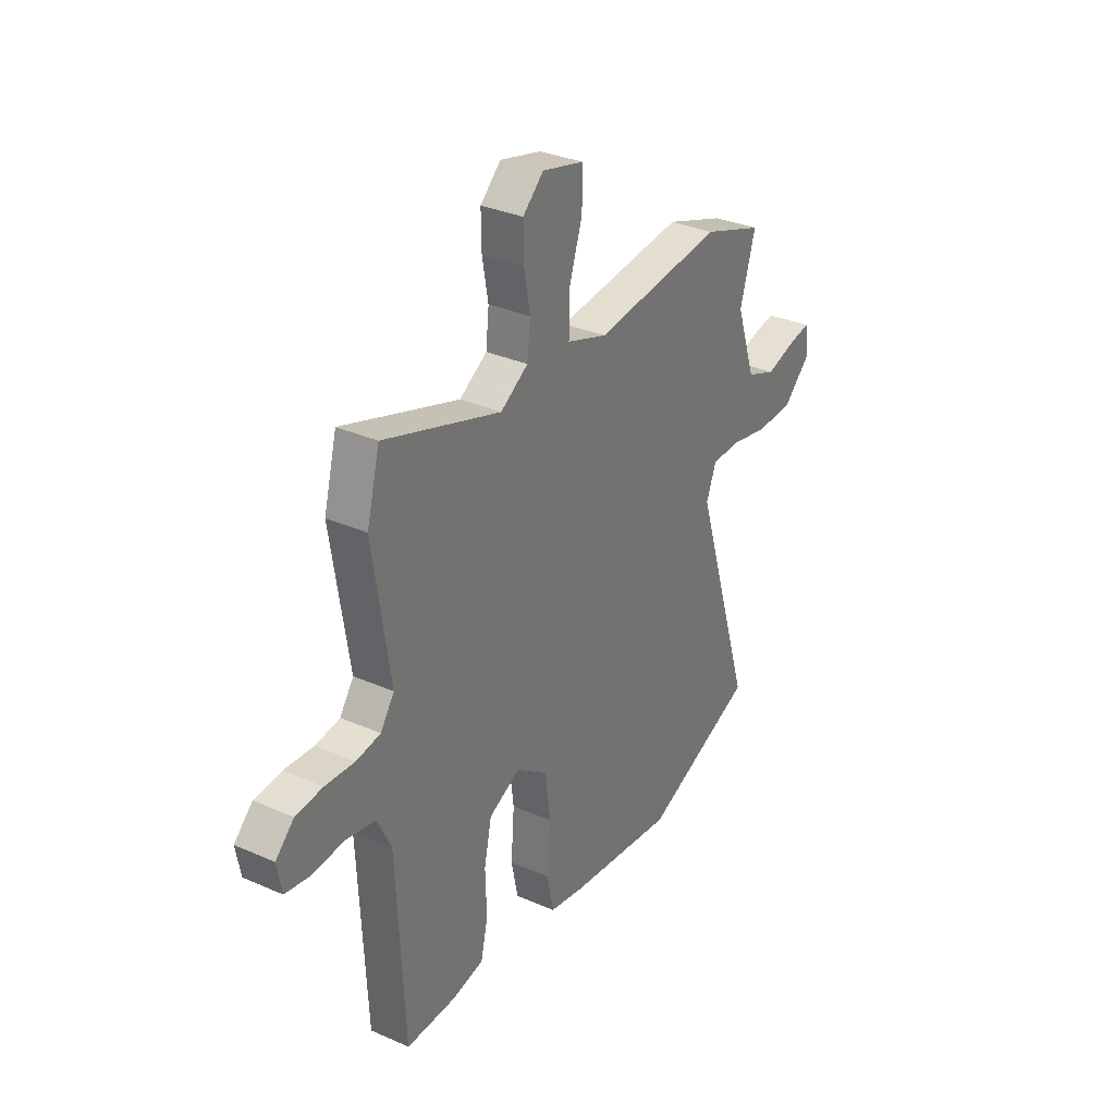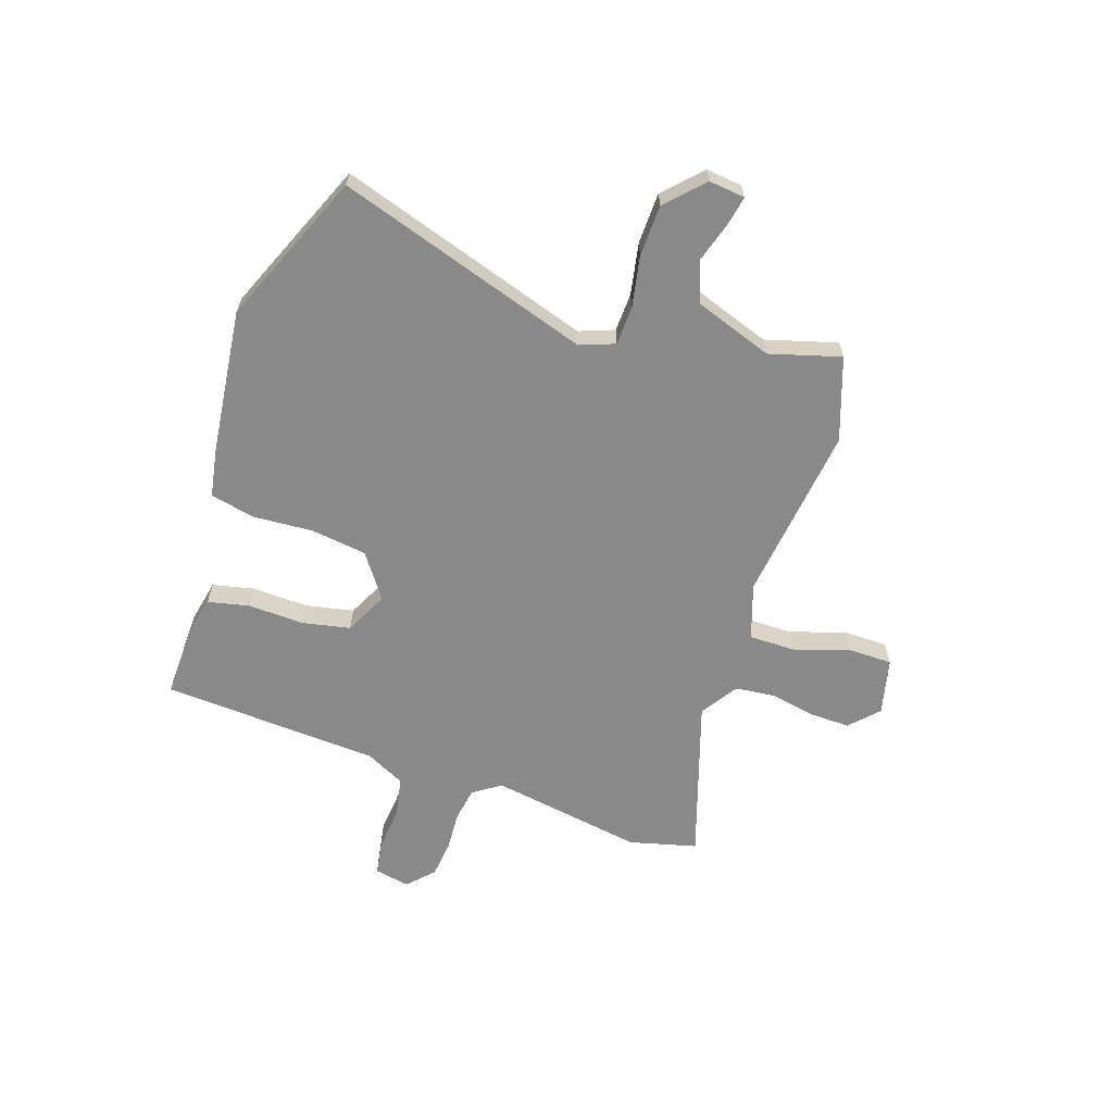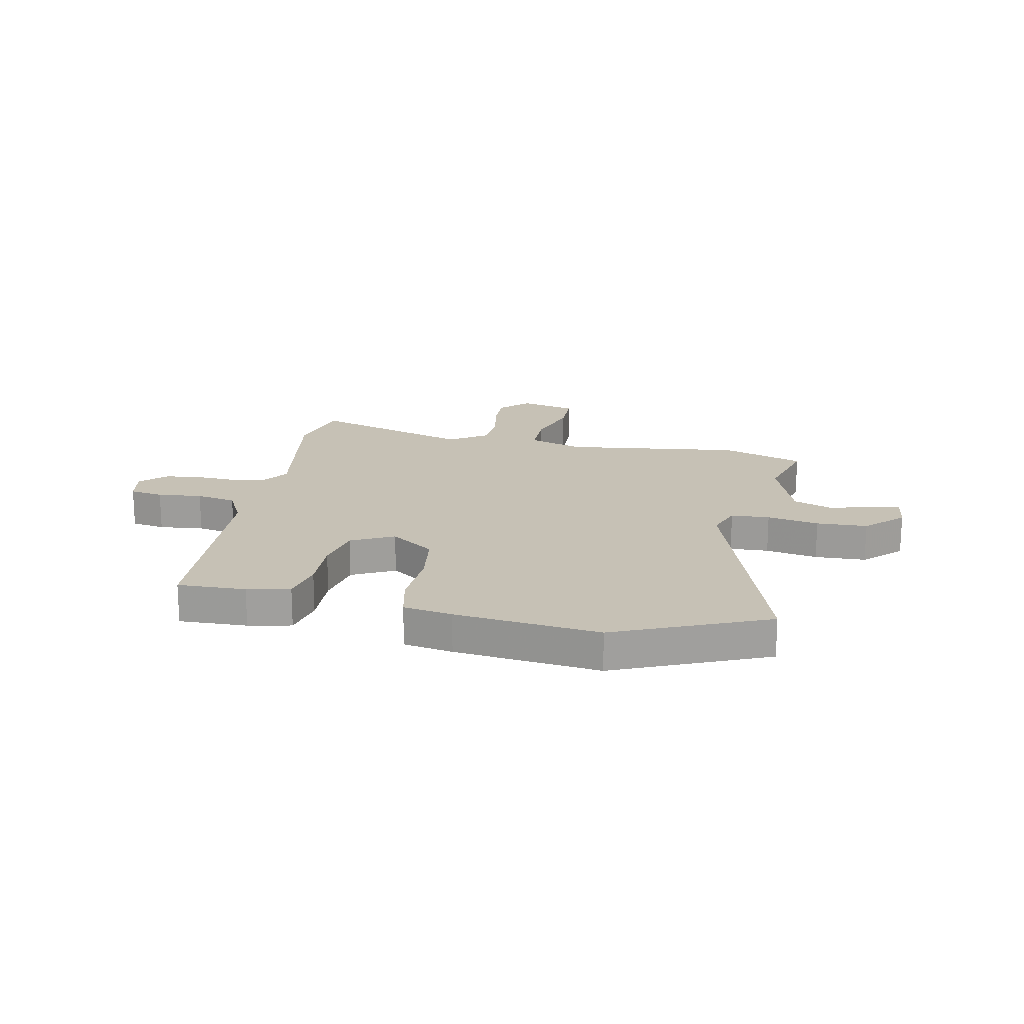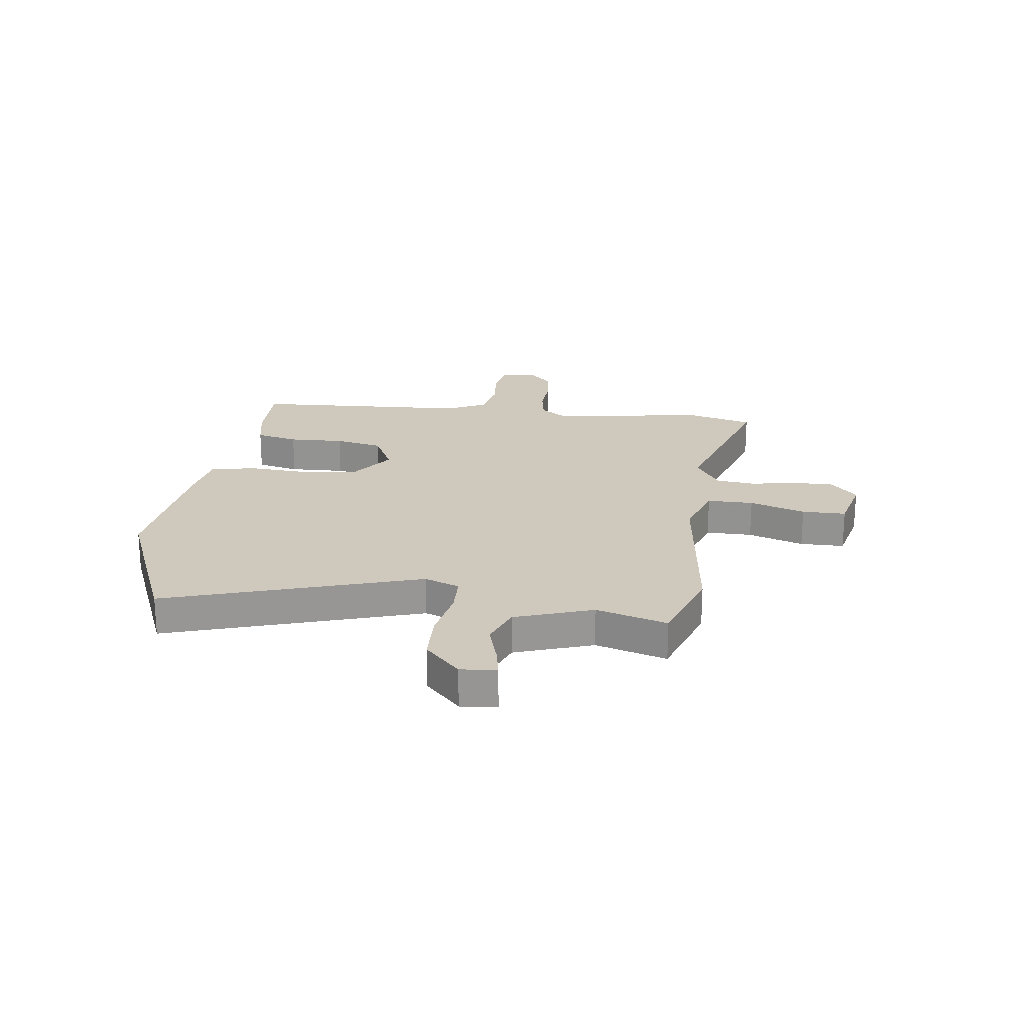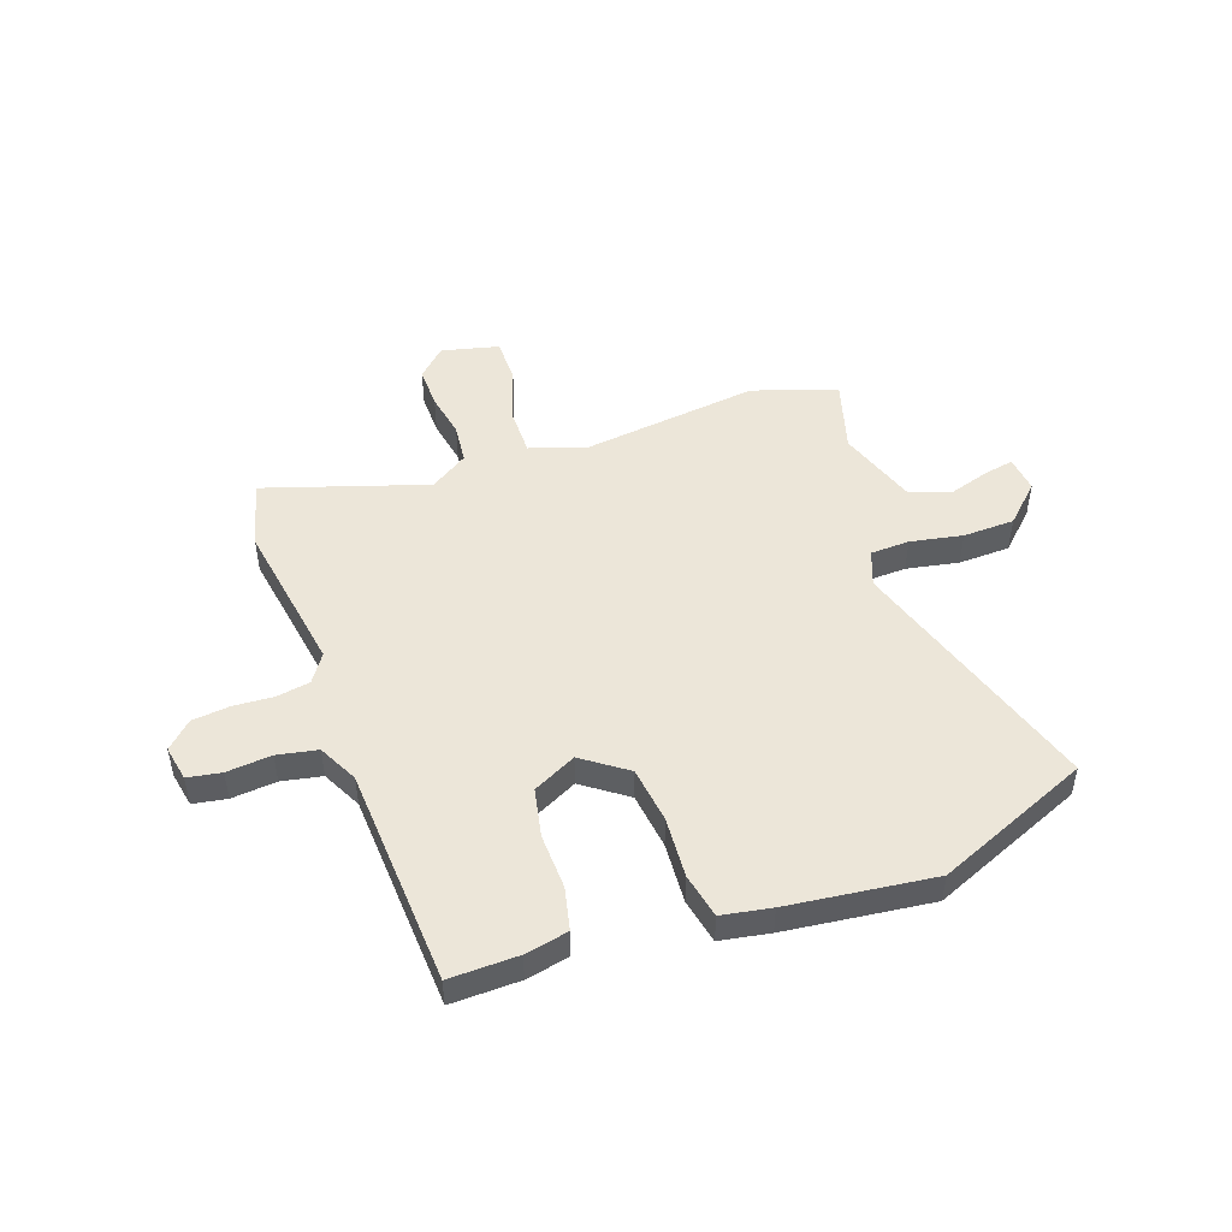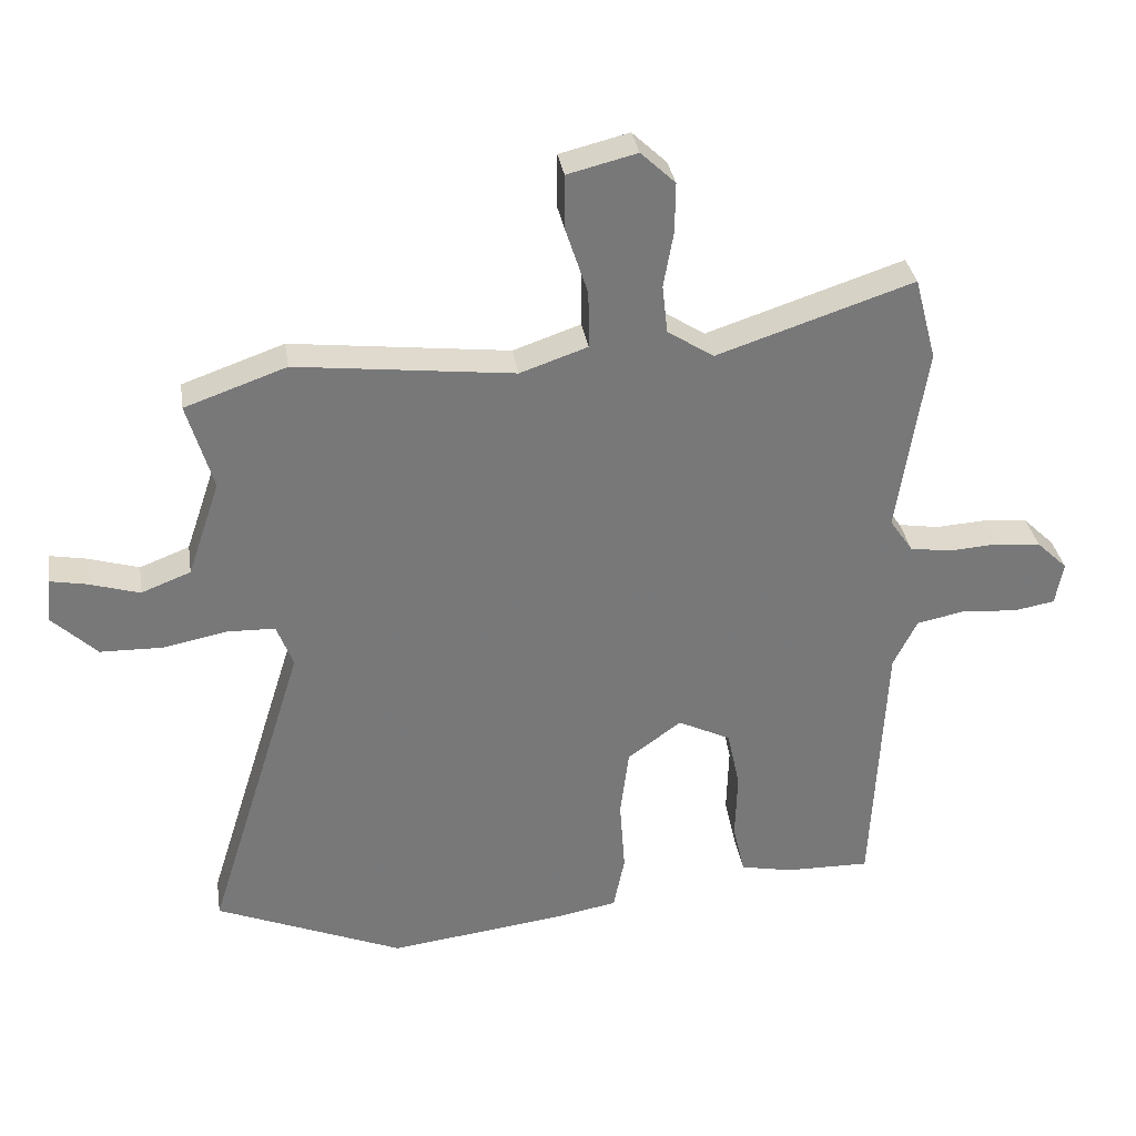
<metadata>
{"format":"obj","ext":"obj","renderer":"f3d","projection":"perspective","resolution":1024,"background":"white","views":[{"elev":32.4,"azim":121.6,"up":"+Z"},{"elev":-63.3,"azim":-109.0,"up":"+Y"},{"elev":18.7,"azim":-169.3,"up":"+Y"},{"elev":22.4,"azim":-82.8,"up":"+Y"},{"elev":49.1,"azim":160.2,"up":"+Y"},{"elev":33.0,"azim":-8.7,"up":"+Z"}]}
</metadata>
<code>
v -0.318 0.07 -0.575
v -0.602 0.07 -0.458
v -0.455 0.07 0.014
v -0.48 0.07 0.079
v -0.552 0.07 0.081
v -0.648 0.07 0.062
v -0.743 0.07 0.064
v -0.811 0.07 0.129
v -0.804 0.07 0.196
v -0.75 0.07 0.186
v -0.673 0.07 0.163
v -0.598 0.07 0.192
v -0.549 0.07 0.337
v -0.588 0.07 0.469
v -0.435 0.07 0.523
v -0.106 0.07 0.485
v -0.004 0.07 0.52
v -0.005 0.07 0.606
v -0.039 0.07 0.709
v -0.039 0.07 0.791
v 0.066 0.07 0.817
v 0.118 0.07 0.768
v 0.117 0.07 0.692
v 0.102 0.07 0.608
v 0.11 0.07 0.535
v 0.18 0.07 0.49
v 0.477 0.07 0.588
v 0.51 0.07 0.463
v 0.466 0.07 0.178
v 0.501 0.07 0.127
v 0.563 0.07 0.117
v 0.637 0.07 0.122
v 0.706 0.07 0.115
v 0.753 0.07 0.07
v 0.741 0.07 0.005
v 0.679 0.07 -0.006
v 0.596 0.07 0.001
v 0.522 0.07 -0.014
v 0.486 0.07 -0.087
v 0.466 0.07 -0.493
v 0.339 0.07 -0.491
v 0.259 0.07 -0.475
v 0.241 0.07 -0.397
v 0.244 0.07 -0.294
v 0.225 0.07 -0.205
v 0.145 0.07 -0.166
v 0.064 0.07 -0.225
v 0.051 0.07 -0.329
v 0.059 0.07 -0.441
v 0.042 0.07 -0.524
v -0.049 0.07 -0.541
v -0.318 0 -0.575
v -0.602 0 -0.458
v -0.455 0 0.014
v -0.48 0 0.079
v -0.552 0 0.081
v -0.648 0 0.062
v -0.743 0 0.064
v -0.811 0 0.129
v -0.804 0 0.196
v -0.75 0 0.186
v -0.673 0 0.163
v -0.598 0 0.192
v -0.549 0 0.337
v -0.588 0 0.469
v -0.435 0 0.523
v -0.106 0 0.485
v -0.004 0 0.52
v -0.005 0 0.606
v -0.039 0 0.709
v -0.039 0 0.791
v 0.066 0 0.817
v 0.118 0 0.768
v 0.117 0 0.692
v 0.102 0 0.608
v 0.11 0 0.535
v 0.18 0 0.49
v 0.477 0 0.588
v 0.51 0 0.463
v 0.466 0 0.178
v 0.501 0 0.127
v 0.563 0 0.117
v 0.637 0 0.122
v 0.706 0 0.115
v 0.753 0 0.07
v 0.741 0 0.005
v 0.679 0 -0.006
v 0.596 0 0.001
v 0.522 0 -0.014
v 0.486 0 -0.087
v 0.466 0 -0.493
v 0.339 0 -0.491
v 0.259 0 -0.475
v 0.241 0 -0.397
v 0.244 0 -0.294
v 0.225 0 -0.205
v 0.145 0 -0.166
v 0.064 0 -0.225
v 0.051 0 -0.329
v 0.059 0 -0.441
v 0.042 0 -0.524
v -0.049 0 -0.541
f 1 2 3
f 51 1 3
f 50 51 3
f 49 50 3
f 48 49 3
f 47 48 3 4
f 46 47 4
f 42 43 44
f 41 42 44
f 40 41 44
f 39 40 44
f 38 39 44 45
f 35 36 37
f 34 35 37
f 33 34 37
f 32 33 37
f 31 32 37
f 30 31 37 38
f 38 45 46
f 30 38 46
f 29 30 46
f 29 46 4
f 28 29 4
f 27 28 4
f 26 27 4
f 22 23 24
f 21 22 24
f 20 21 24
f 19 20 24
f 18 19 24
f 17 18 24 25
f 13 14 15 16
f 12 13 16
f 26 4 5
f 25 26 5
f 17 25 5
f 16 17 5
f 12 16 5
f 8 9 10 11
f 5 6 7
f 12 5 7
f 11 12 7
f 7 8 11
f 54 53 52
f 54 52 102
f 54 102 101
f 54 101 100
f 54 100 99
f 55 54 99 98
f 55 98 97
f 95 94 93
f 95 93 92
f 95 92 91
f 95 91 90
f 96 95 90 89
f 88 87 86
f 88 86 85
f 88 85 84
f 88 84 83
f 88 83 82
f 89 88 82 81
f 97 96 89
f 97 89 81
f 97 81 80
f 55 97 80
f 55 80 79
f 55 79 78
f 55 78 77
f 75 74 73
f 75 73 72
f 75 72 71
f 75 71 70
f 75 70 69
f 76 75 69 68
f 67 66 65 64
f 67 64 63
f 56 55 77
f 56 77 76
f 56 76 68
f 56 68 67
f 56 67 63
f 62 61 60 59
f 58 57 56
f 58 56 63
f 58 63 62
f 62 59 58
f 1 52 53 2
f 2 53 54 3
f 3 54 55 4
f 4 55 56 5
f 5 56 57 6
f 6 57 58 7
f 7 58 59 8
f 8 59 60 9
f 9 60 61 10
f 10 61 62 11
f 11 62 63 12
f 12 63 64 13
f 13 64 65 14
f 14 65 66 15
f 15 66 67 16
f 16 67 68 17
f 17 68 69 18
f 18 69 70 19
f 19 70 71 20
f 20 71 72 21
f 21 72 73 22
f 22 73 74 23
f 23 74 75 24
f 24 75 76 25
f 25 76 77 26
f 26 77 78 27
f 27 78 79 28
f 28 79 80 29
f 29 80 81 30
f 30 81 82 31
f 31 82 83 32
f 32 83 84 33
f 33 84 85 34
f 34 85 86 35
f 35 86 87 36
f 36 87 88 37
f 37 88 89 38
f 38 89 90 39
f 39 90 91 40
f 40 91 92 41
f 41 92 93 42
f 42 93 94 43
f 43 94 95 44
f 44 95 96 45
f 45 96 97 46
f 46 97 98 47
f 47 98 99 48
f 48 99 100 49
f 49 100 101 50
f 50 101 102 51
f 51 102 52 1

</code>
